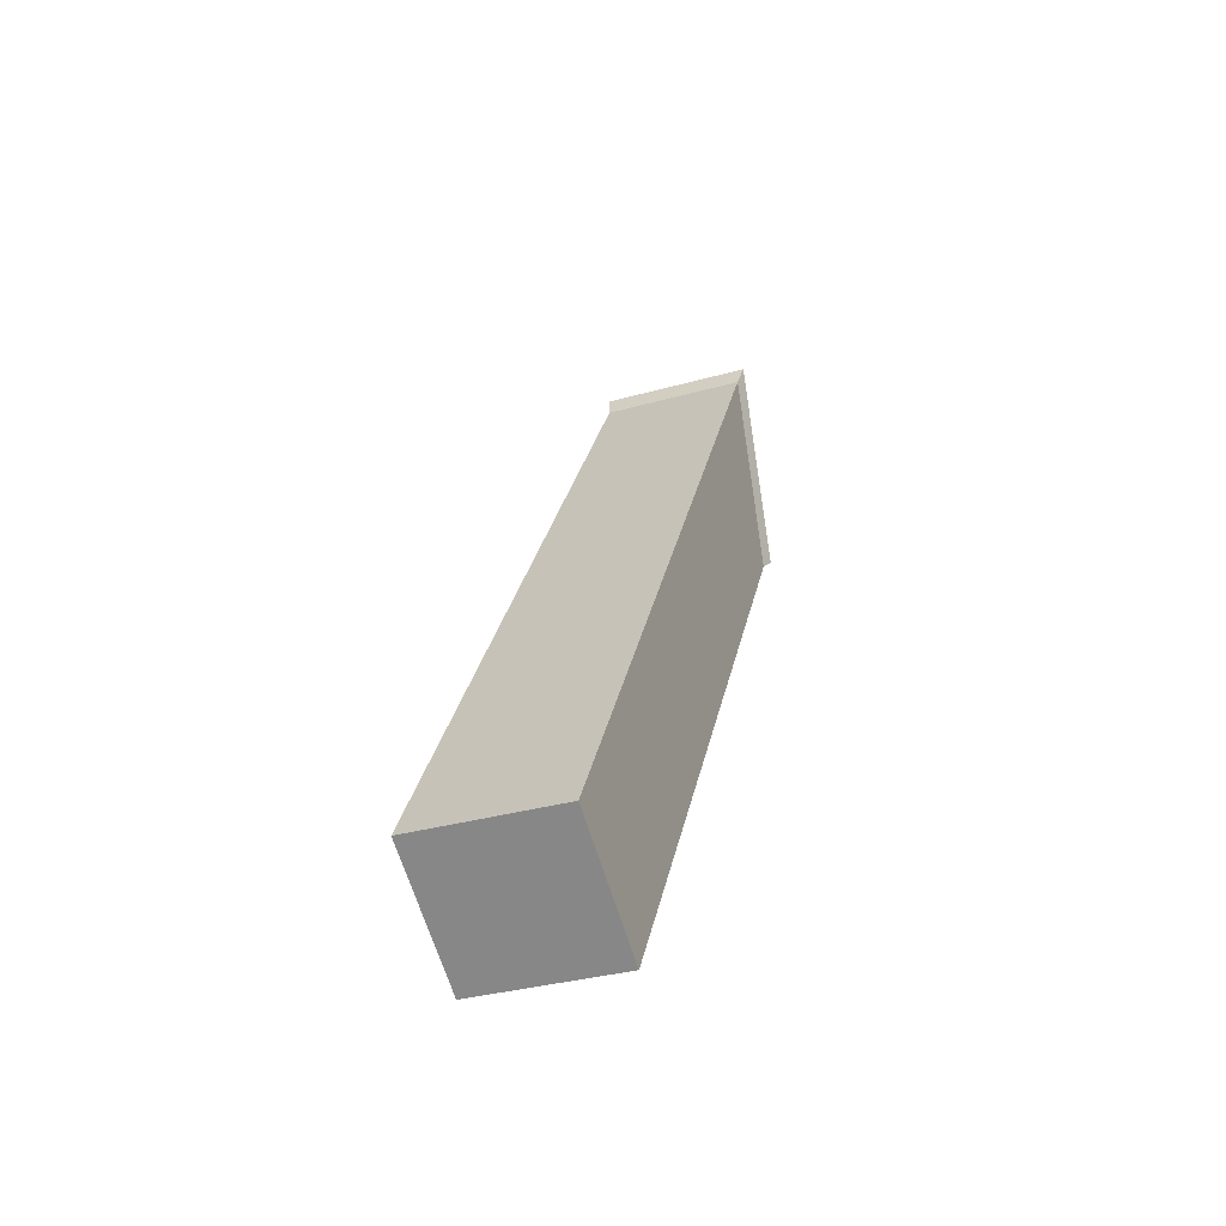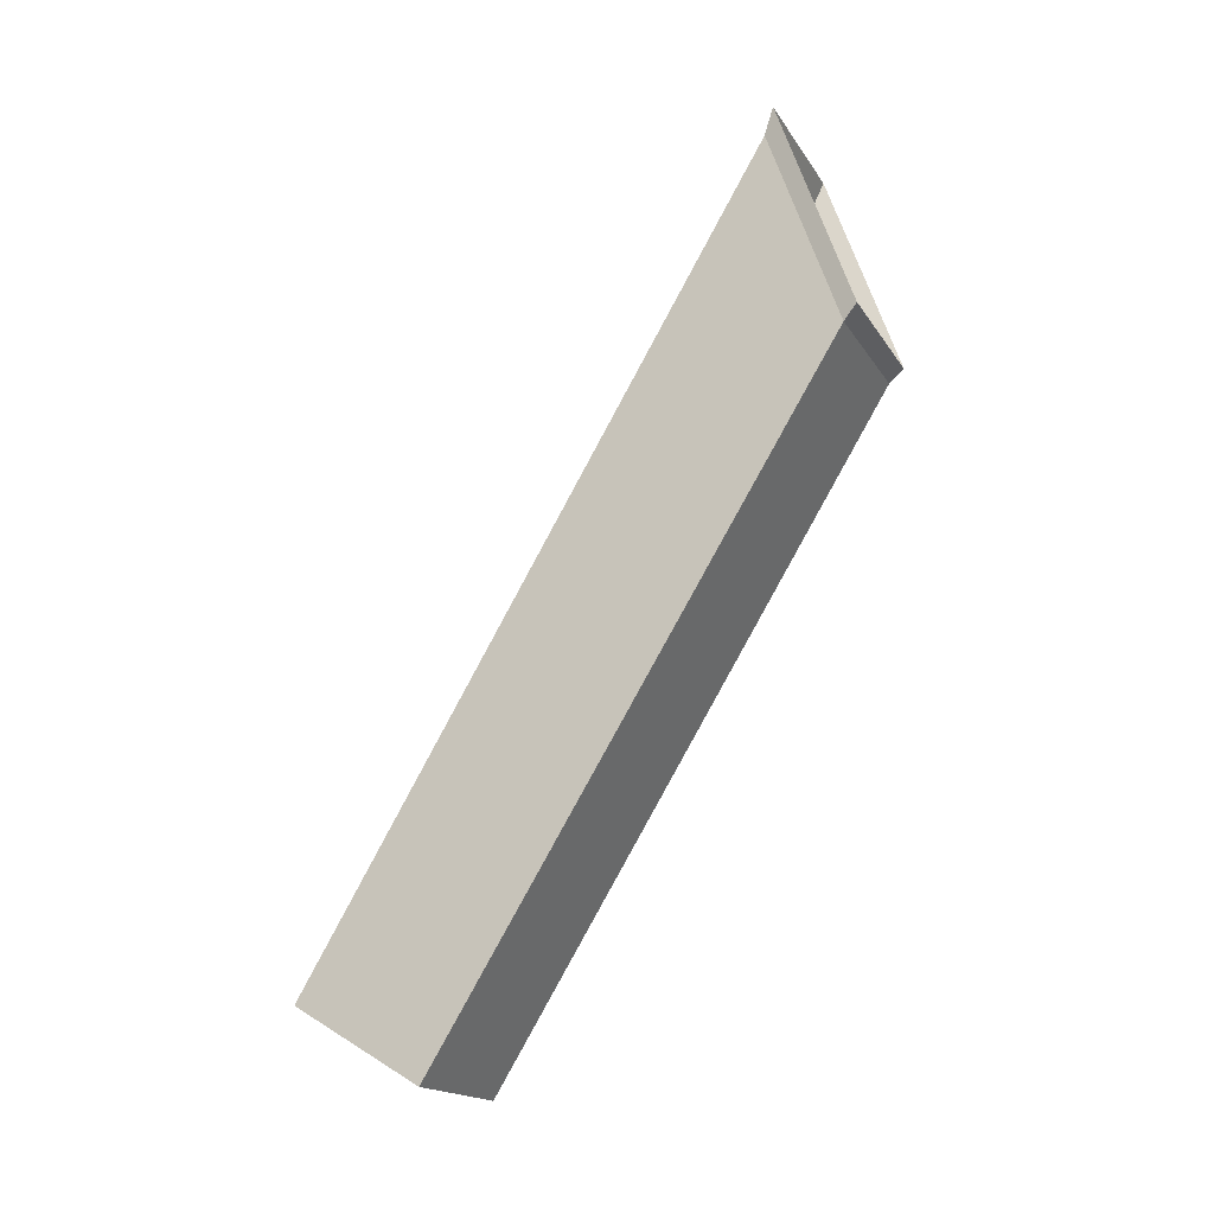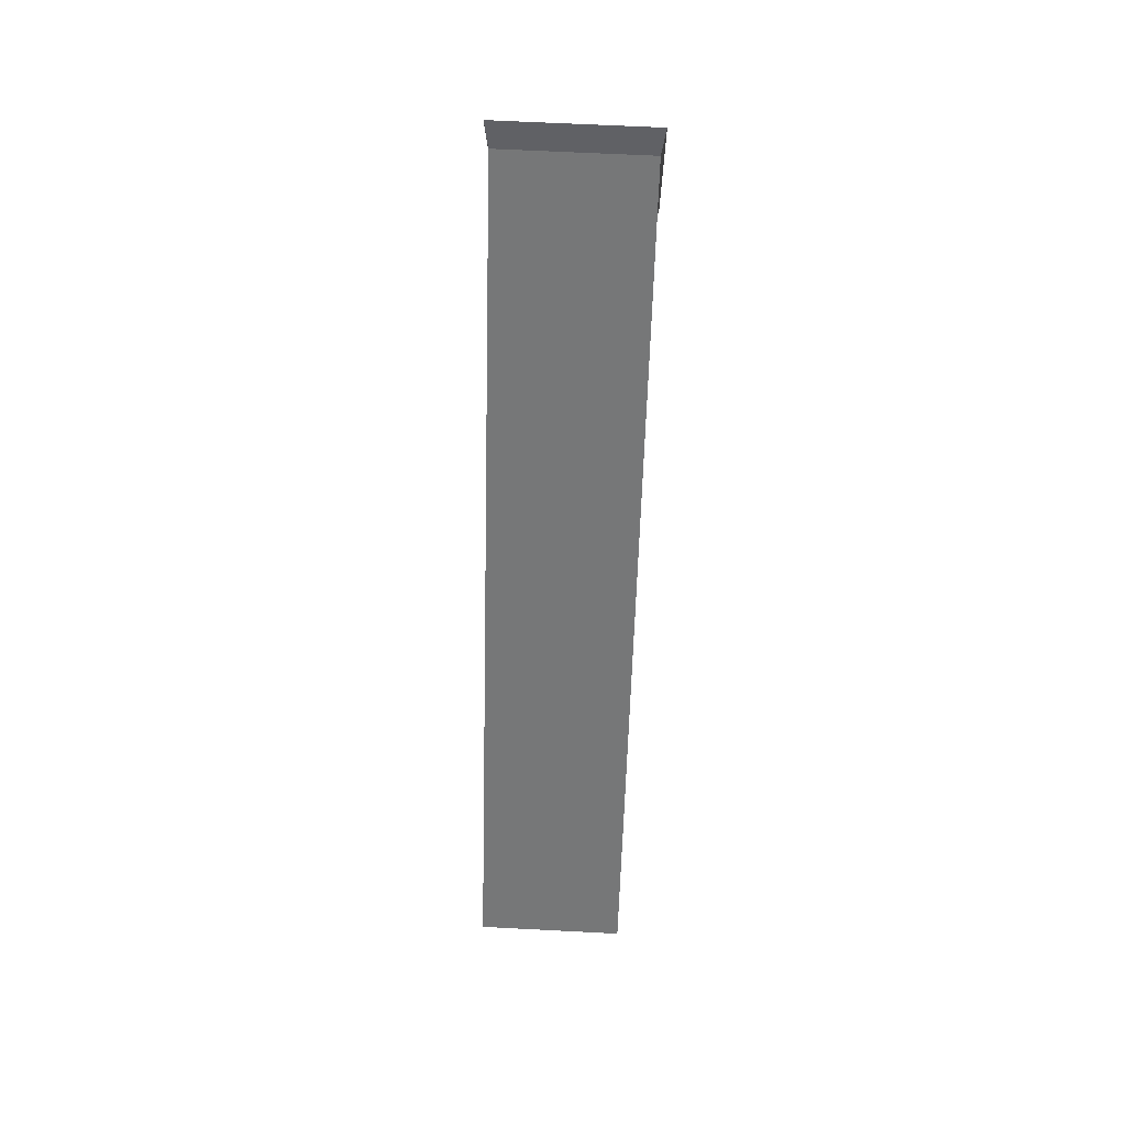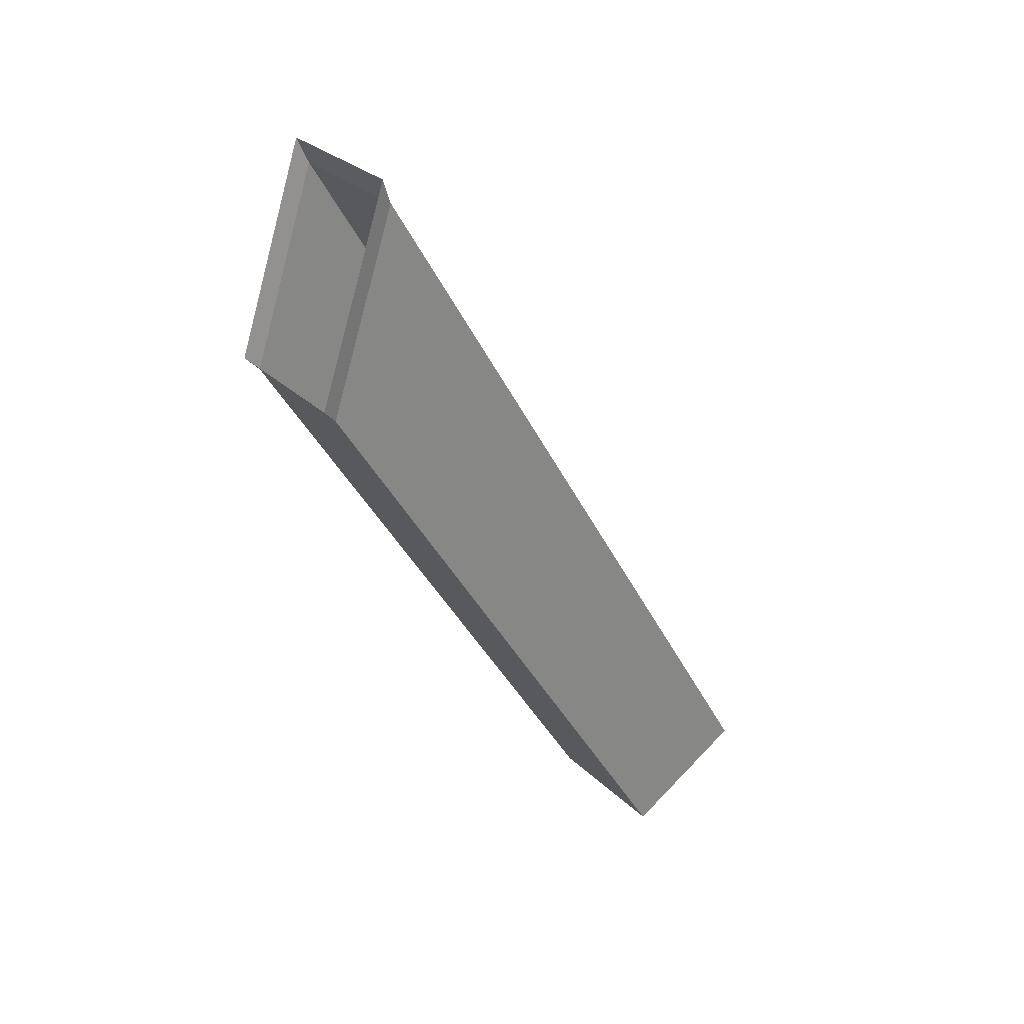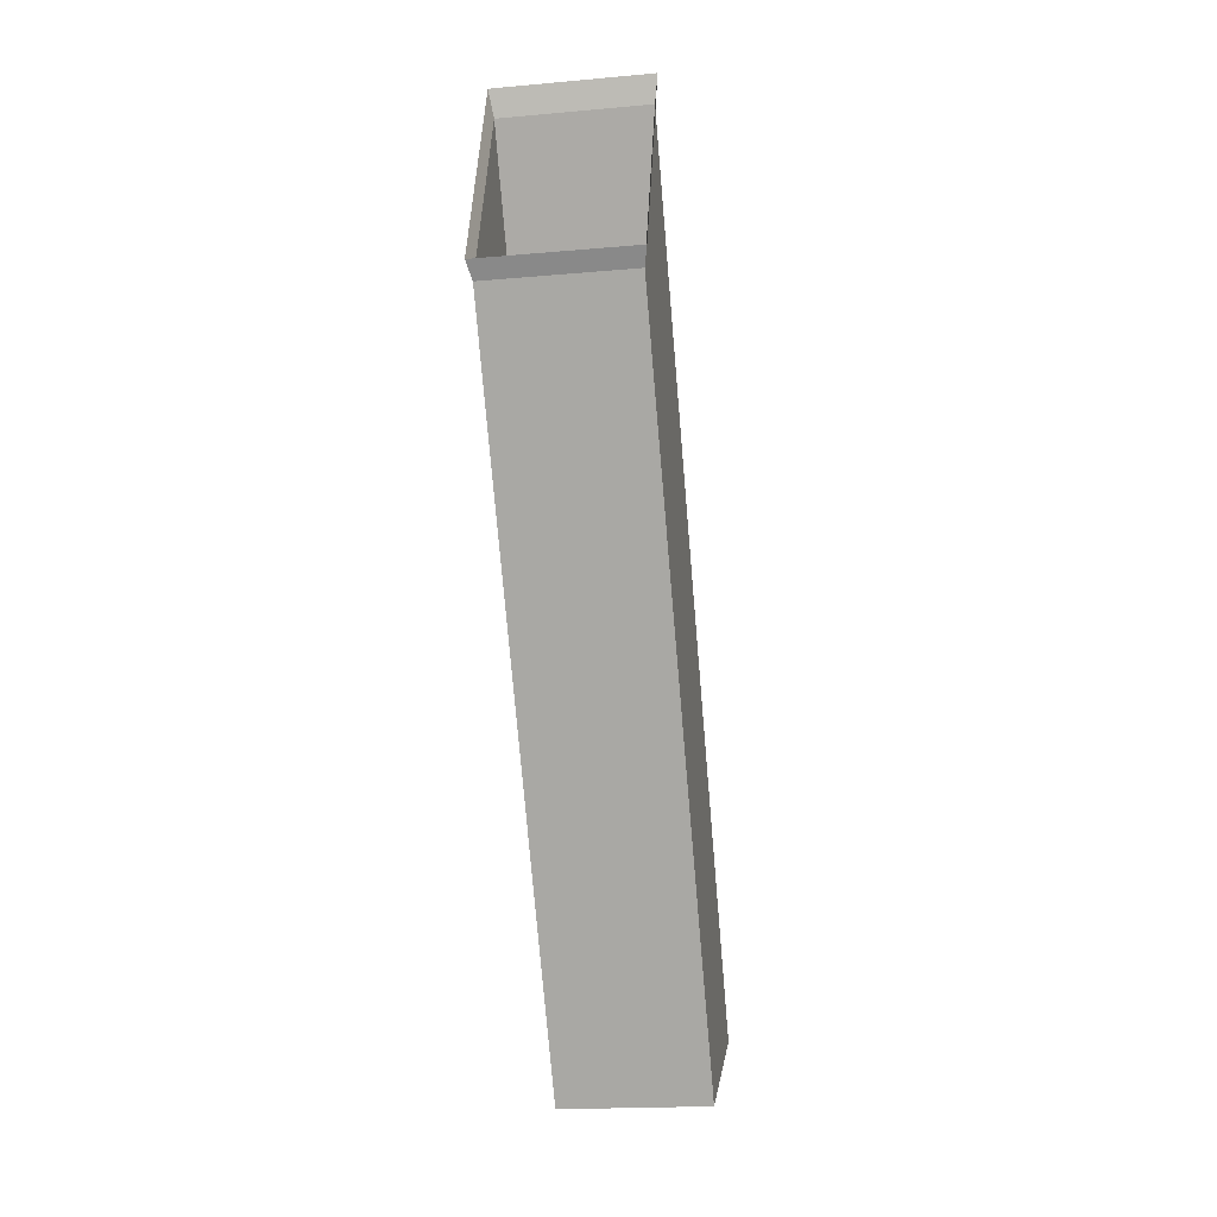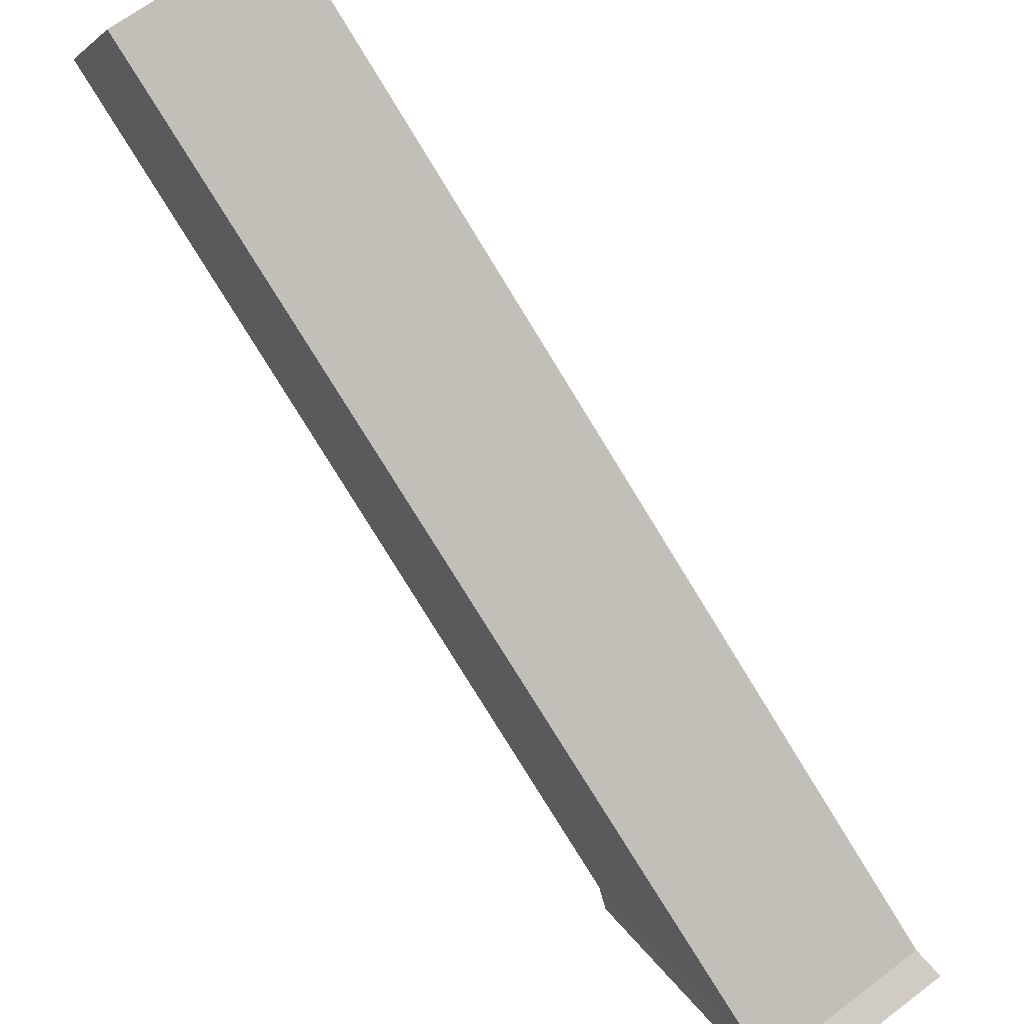
<metadata>
{"format":"obj","ext":"obj","renderer":"f3d","projection":"perspective","resolution":1024,"background":"white","views":[{"elev":-35.1,"azim":-159.7,"up":"+Z"},{"elev":-17.8,"azim":-67.3,"up":"+Z"},{"elev":63.5,"azim":-177.0,"up":"+Z"},{"elev":28.5,"azim":54.4,"up":"+Z"},{"elev":-19.0,"azim":9.5,"up":"+Z"},{"elev":65.9,"azim":-37.4,"up":"+Y"}]}
</metadata>
<code>
o Cube.005
v 1.402 1.244 0.0395
v 1.402 1.274 0.1291
v 1.468 1.244 0.0395
v 1.468 1.274 0.1291
v 1.404 1.419 -0.2408
v 1.404 1.25 0.03347
v 1.404 1.473 -0.2088
v 1.404 1.279 0.1183
v 1.467 1.419 -0.2408
v 1.467 1.25 0.03347
v 1.467 1.473 -0.2088
v 1.467 1.279 0.1183
f 5 6 8 7
f 7 8 12 11
f 11 12 10 9
f 9 10 6 5
f 7 11 9 5
f 2 8 6 1
f 1 6 10 3
f 3 10 12 4
f 4 12 8 2

</code>
